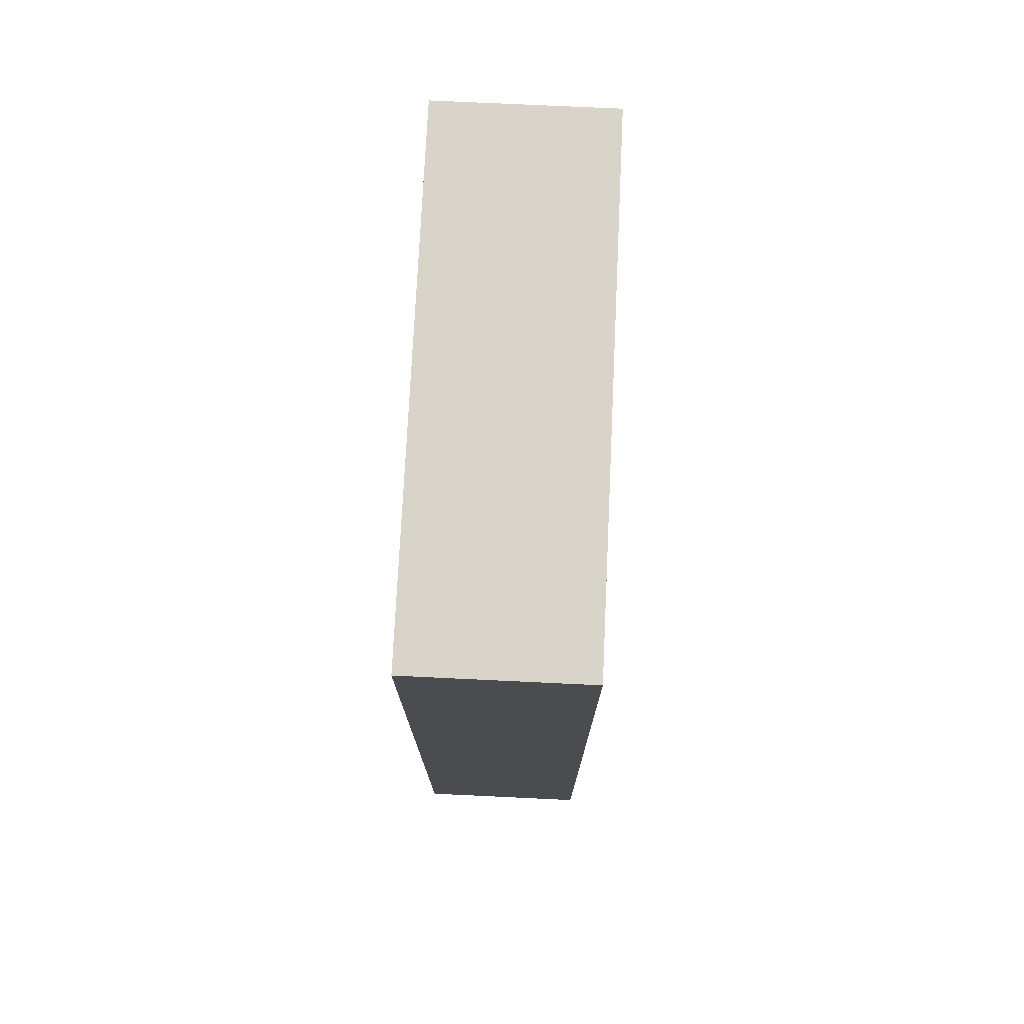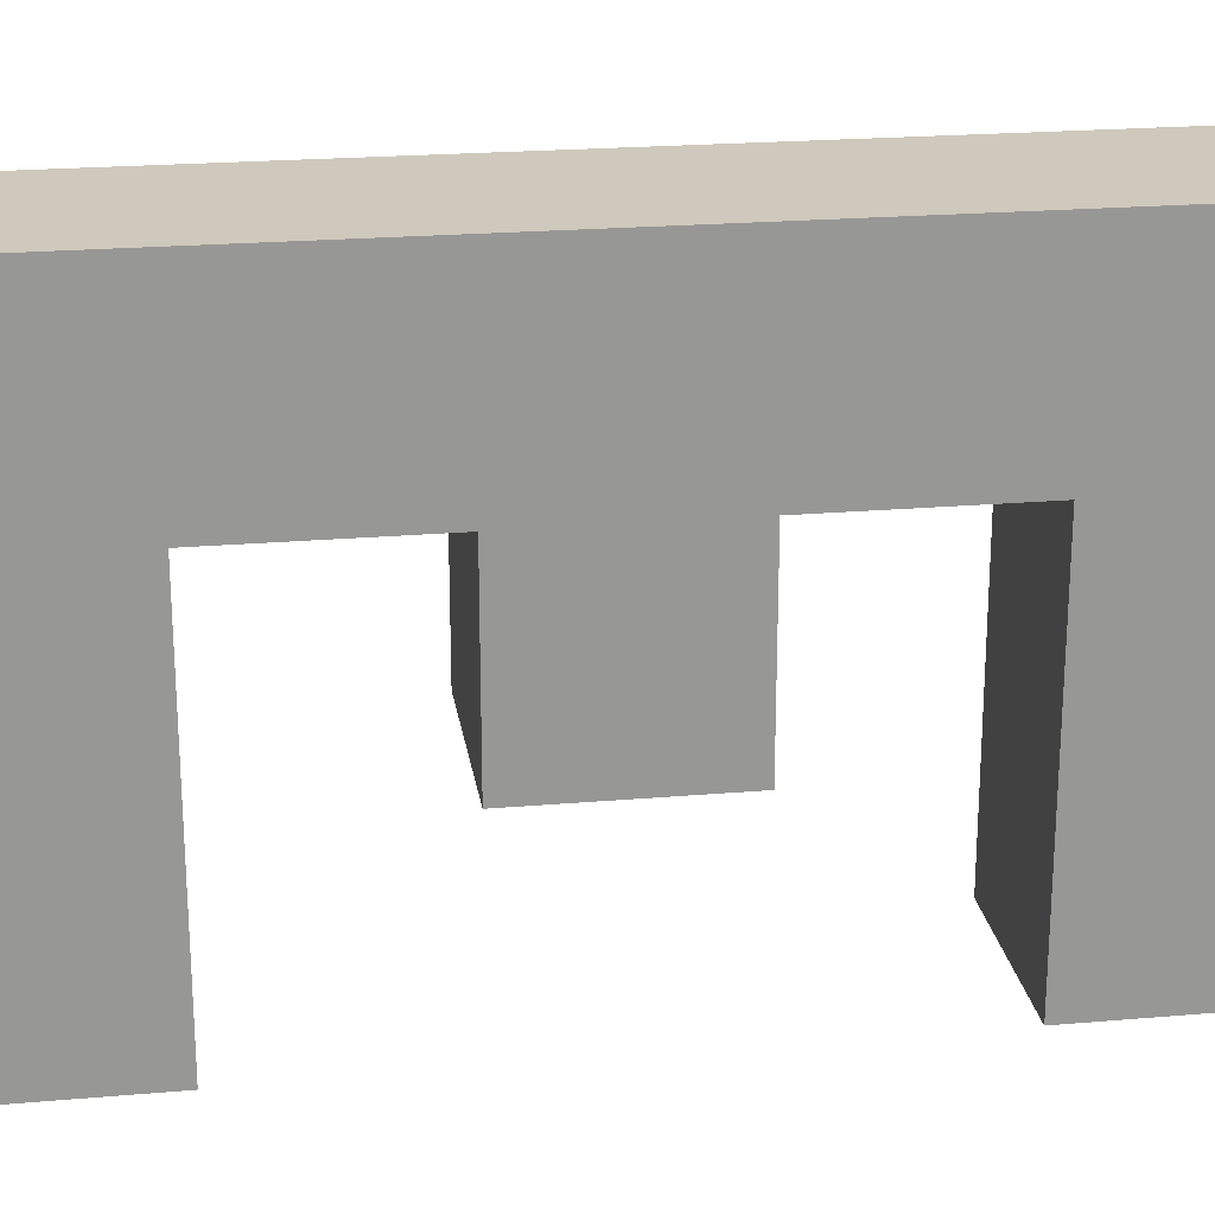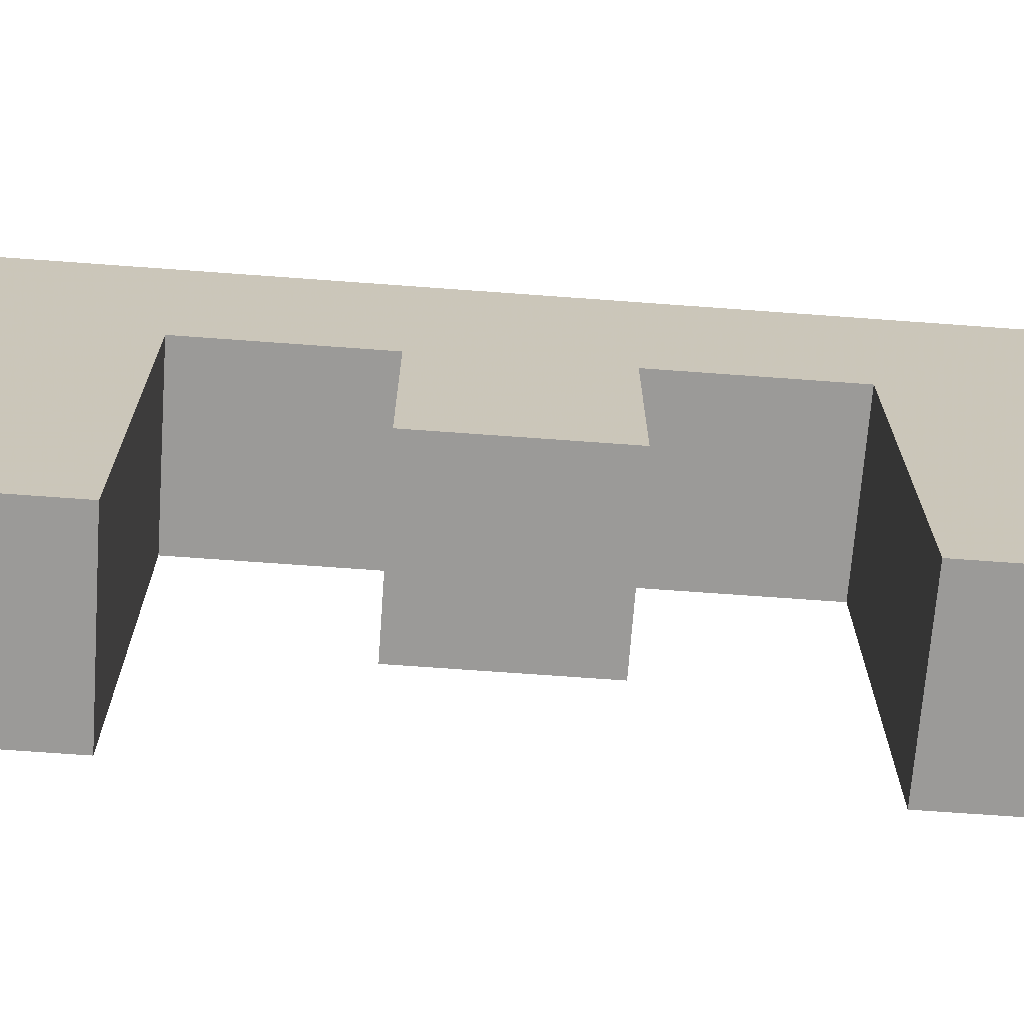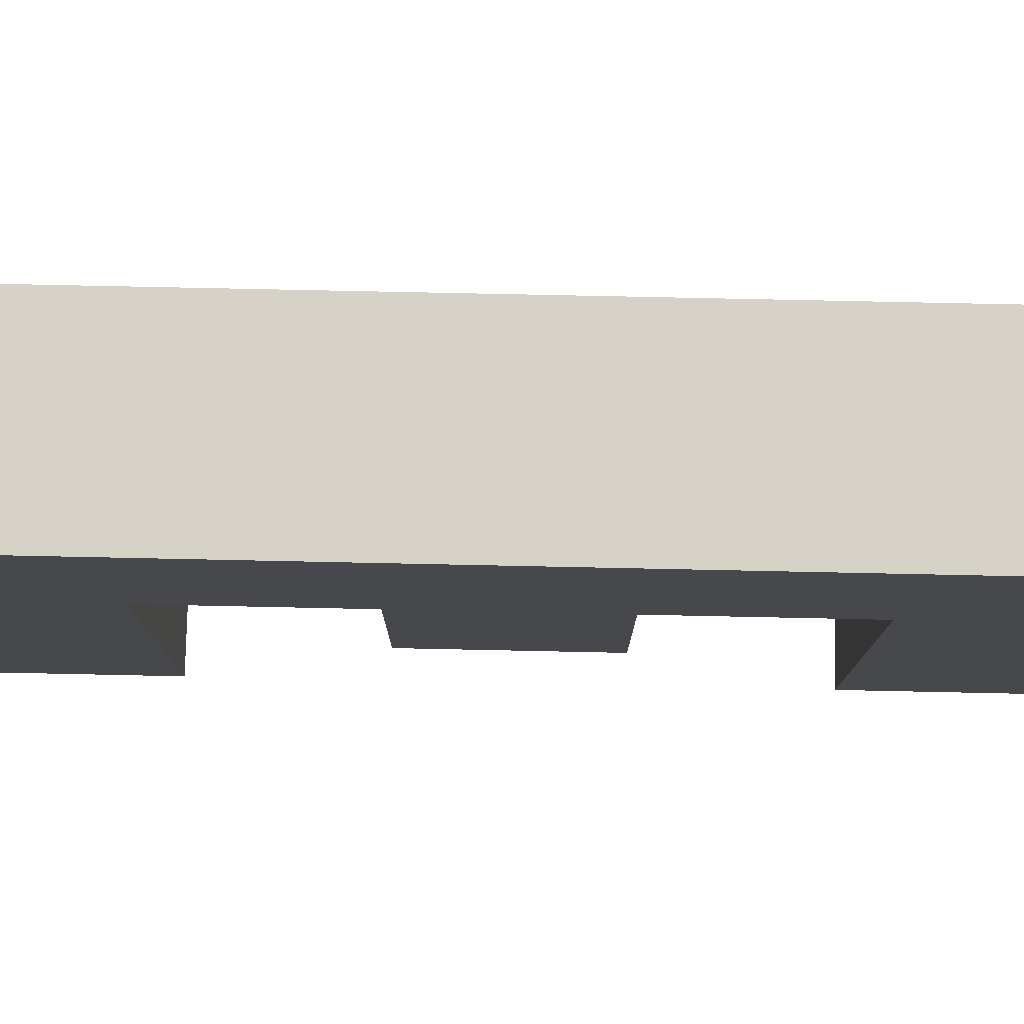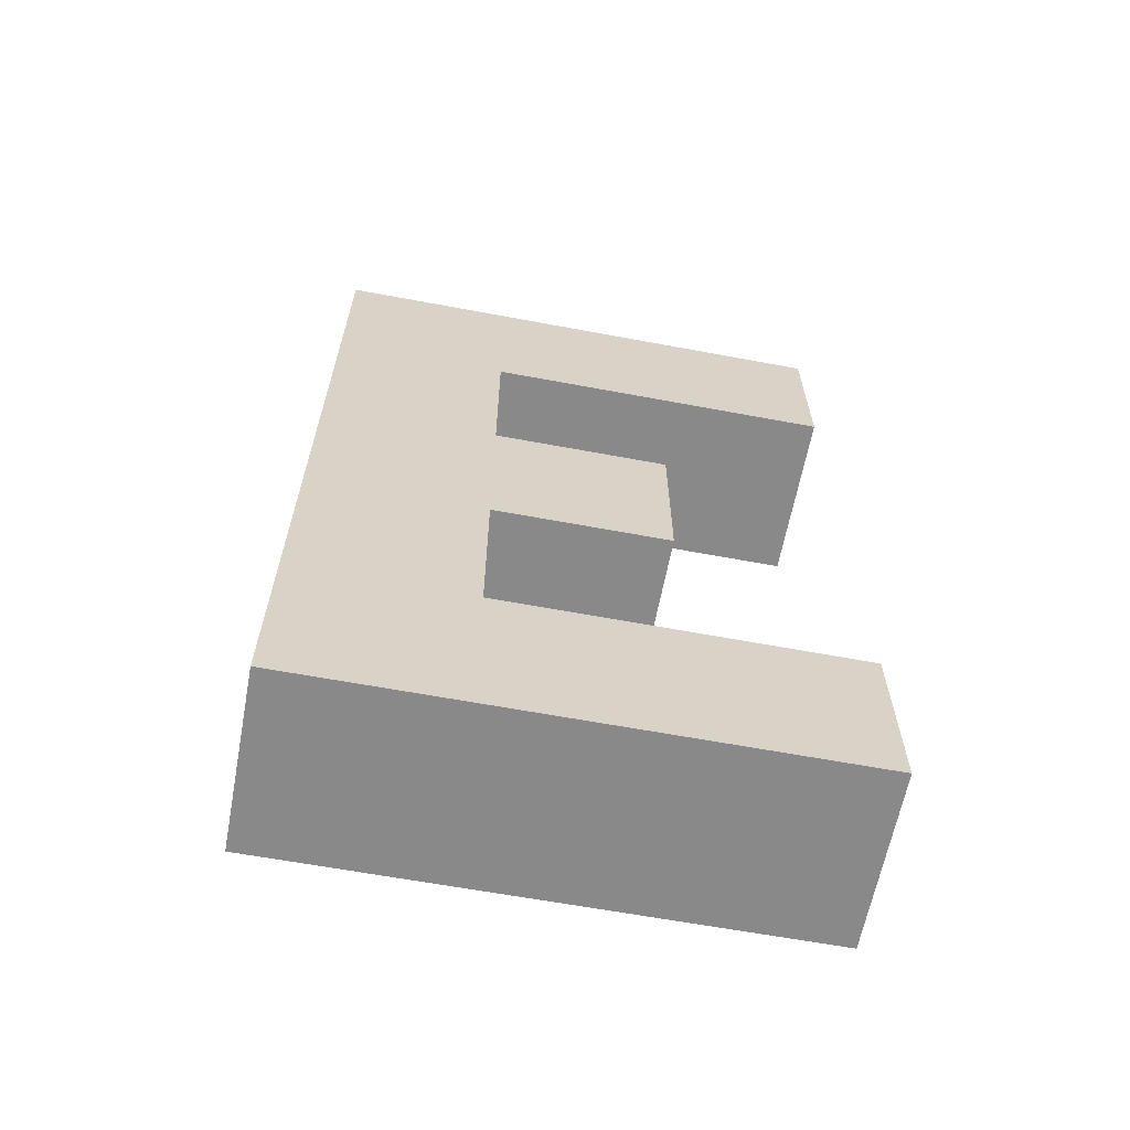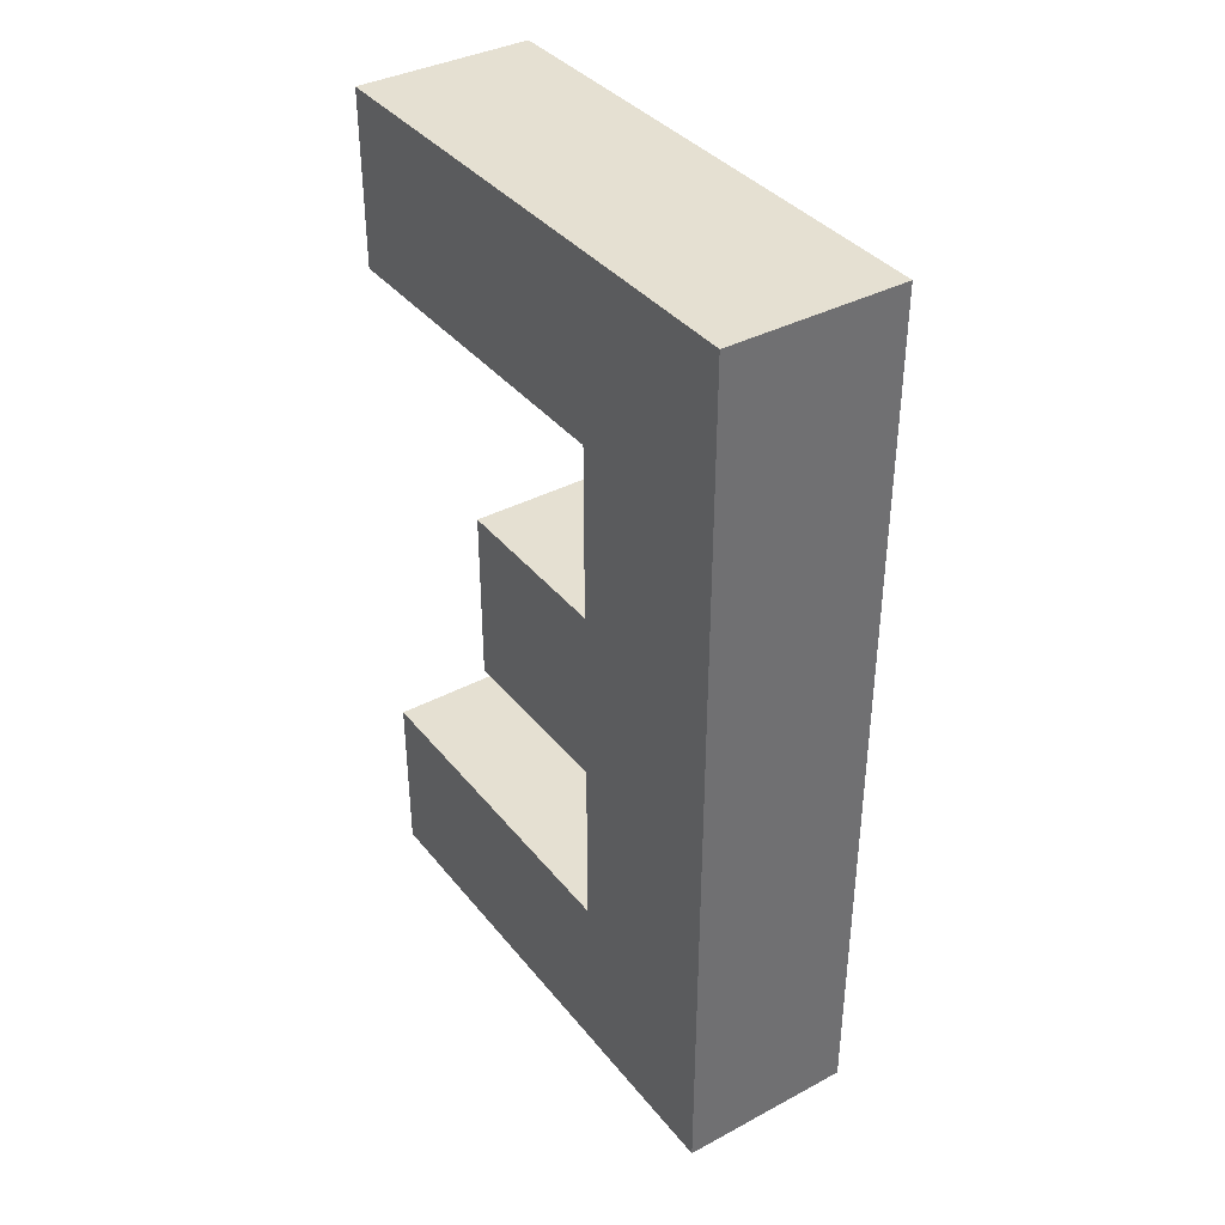
<metadata>
{"format":"obj","ext":"obj","renderer":"f3d","projection":"perspective","resolution":1024,"background":"white","views":[{"elev":74.9,"azim":2.7,"up":"+Y"},{"elev":22.3,"azim":-98.5,"up":"+Z"},{"elev":-69.4,"azim":-94.2,"up":"+Z"},{"elev":78.5,"azim":-88.8,"up":"+Z"},{"elev":-63.1,"azim":79.3,"up":"+Y"},{"elev":37.7,"azim":-34.1,"up":"+Y"}]}
</metadata>
<code>
o Cube.001
v 3 9 -9
v 3 9 3
v 3 15 9
v 3 15 -9
v 3 3 -3
v 3 -3 -3
v 3 -3 3
v 3 3 3
v 3 -9 -9
v 3 -15 -9
v 3 -15 9
v 3 -9 3
v -3 9 -9
v -3 15 -9
v -3 15 9
v -3 9 3
v -3 3 -3
v -3 3 3
v -3 -3 3
v -3 -3 -3
v -3 -9 -9
v -3 -9 3
v -3 -15 9
v -3 -15 -9
f 1 4 3 2
f 5 8 7 6
f 9 12 11 10
f 11 12 2 3
f 13 16 15 14
f 17 20 19 18
f 21 24 23 22
f 23 15 16 22
f 4 14 15 3
f 12 9 21 22
f 8 5 17 18
f 3 15 23 11
f 9 10 24 21
f 12 22 19 7
f 8 18 16 2
f 1 13 14 4
f 5 6 20 17
f 10 11 23 24
f 2 16 13 1
f 6 7 19 20

</code>
